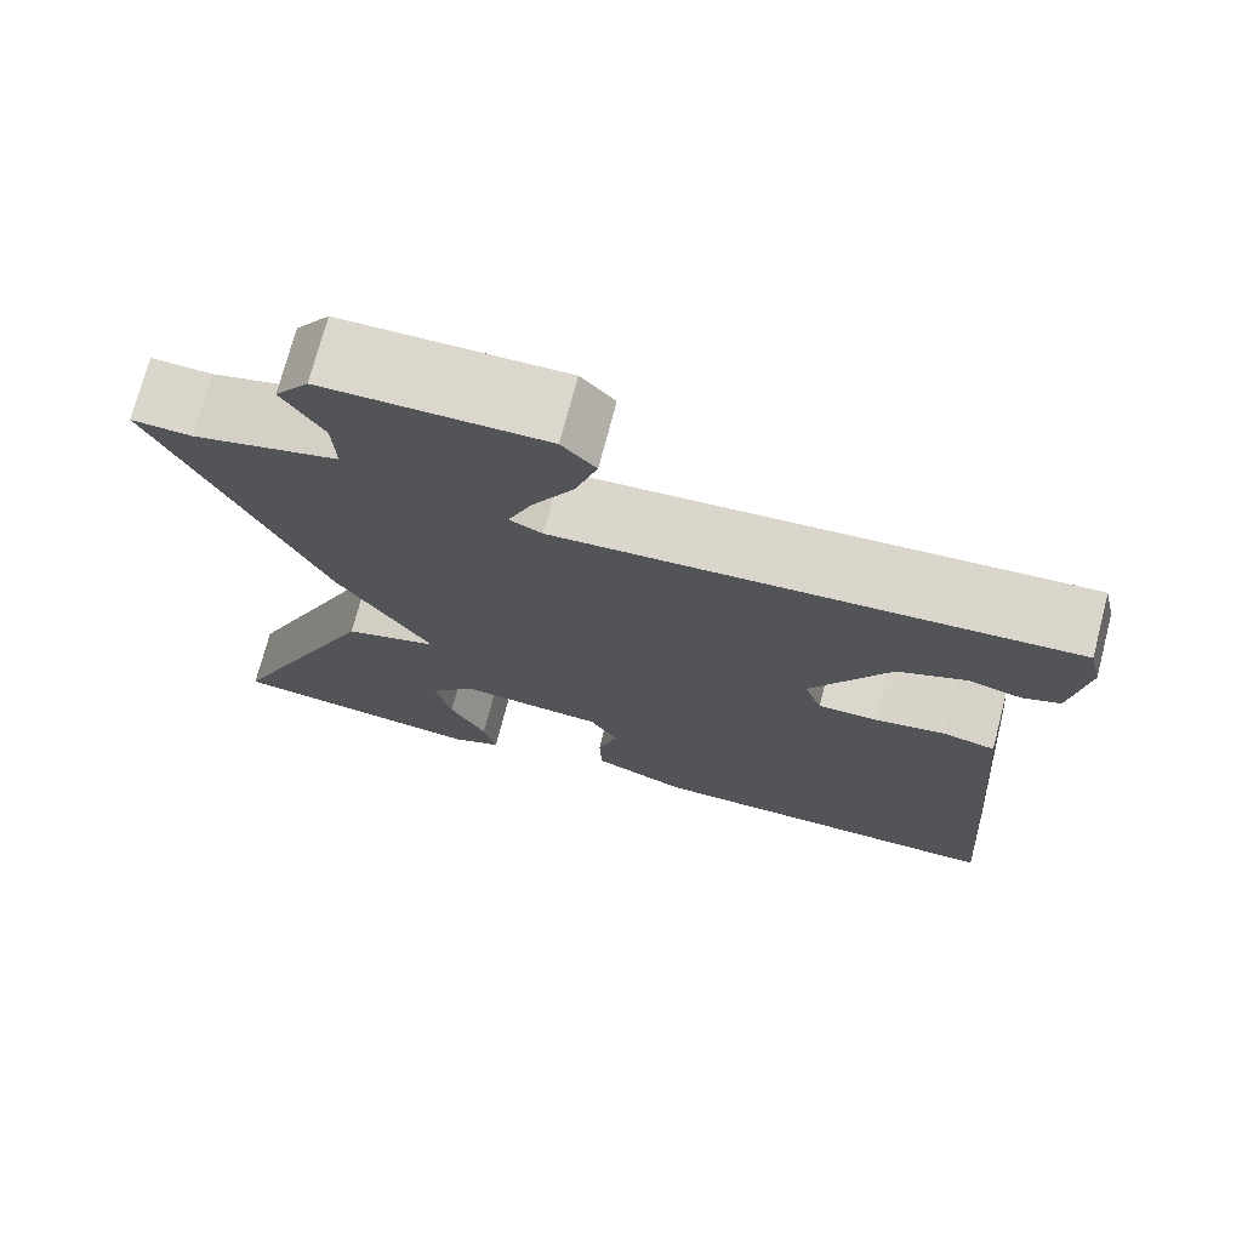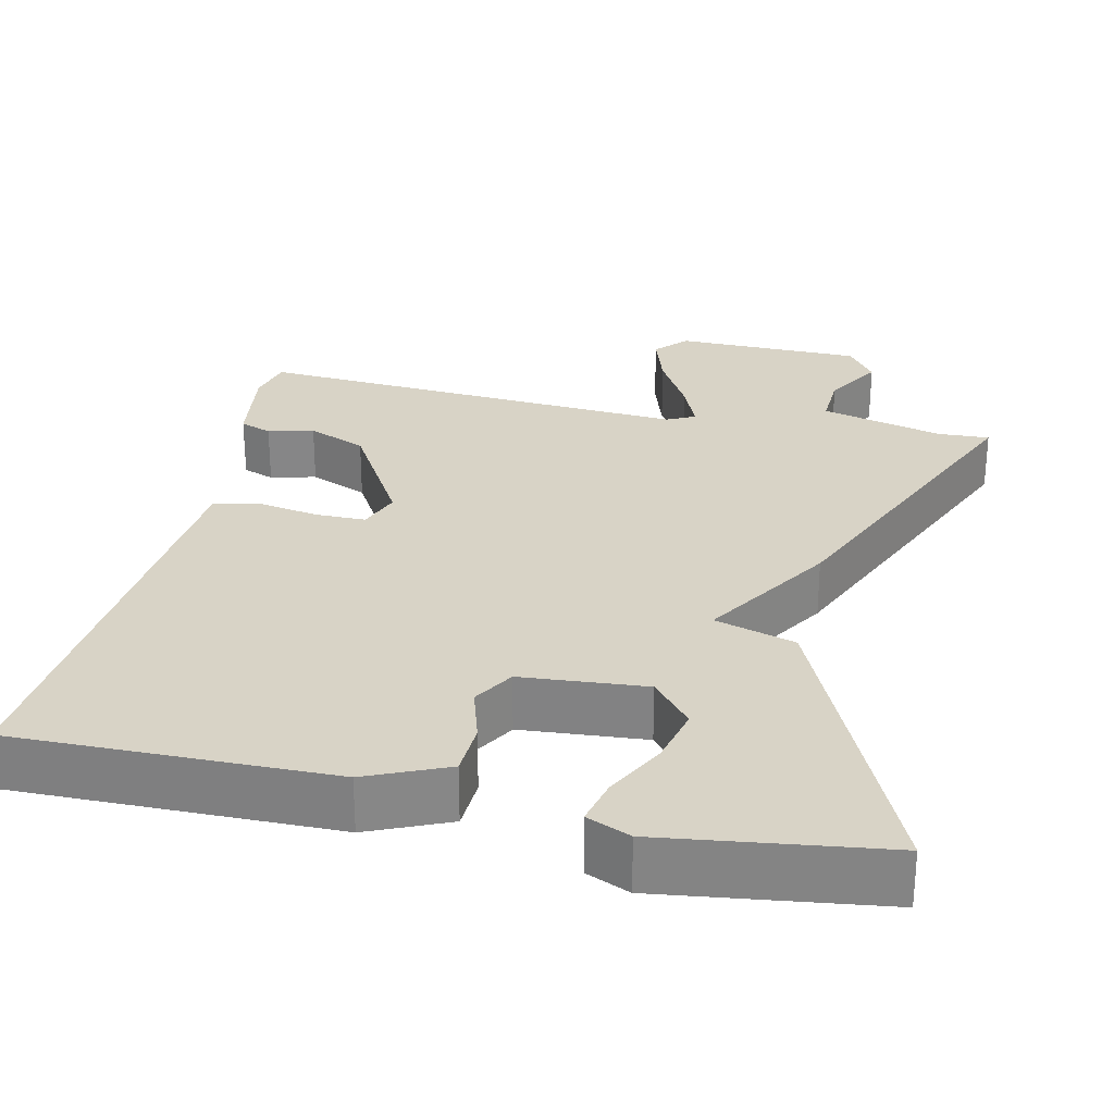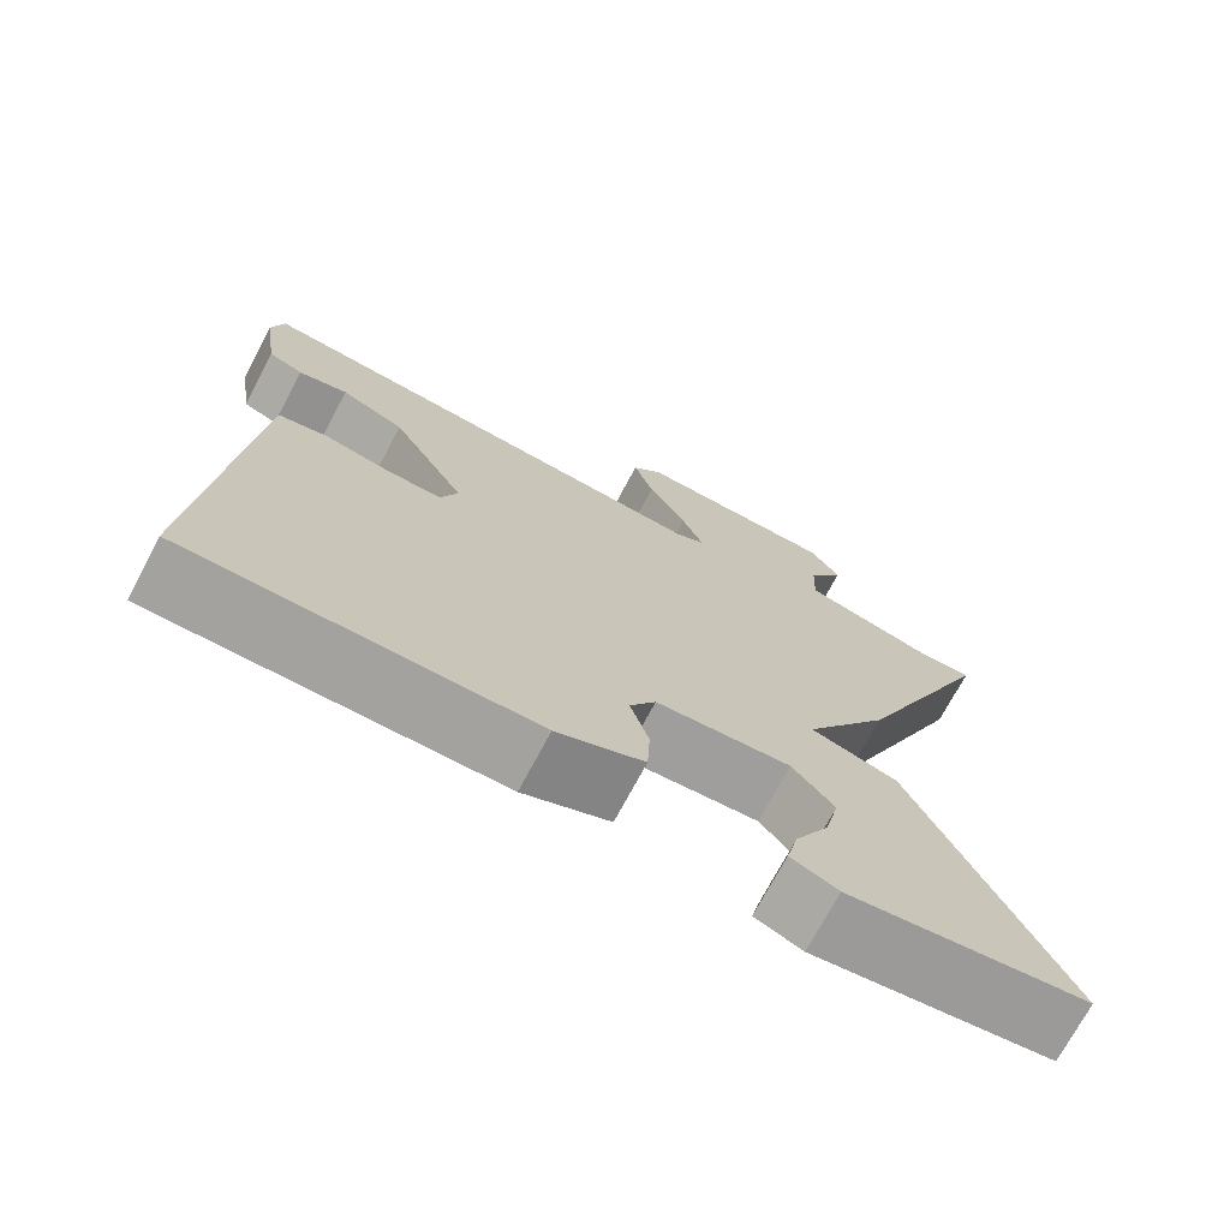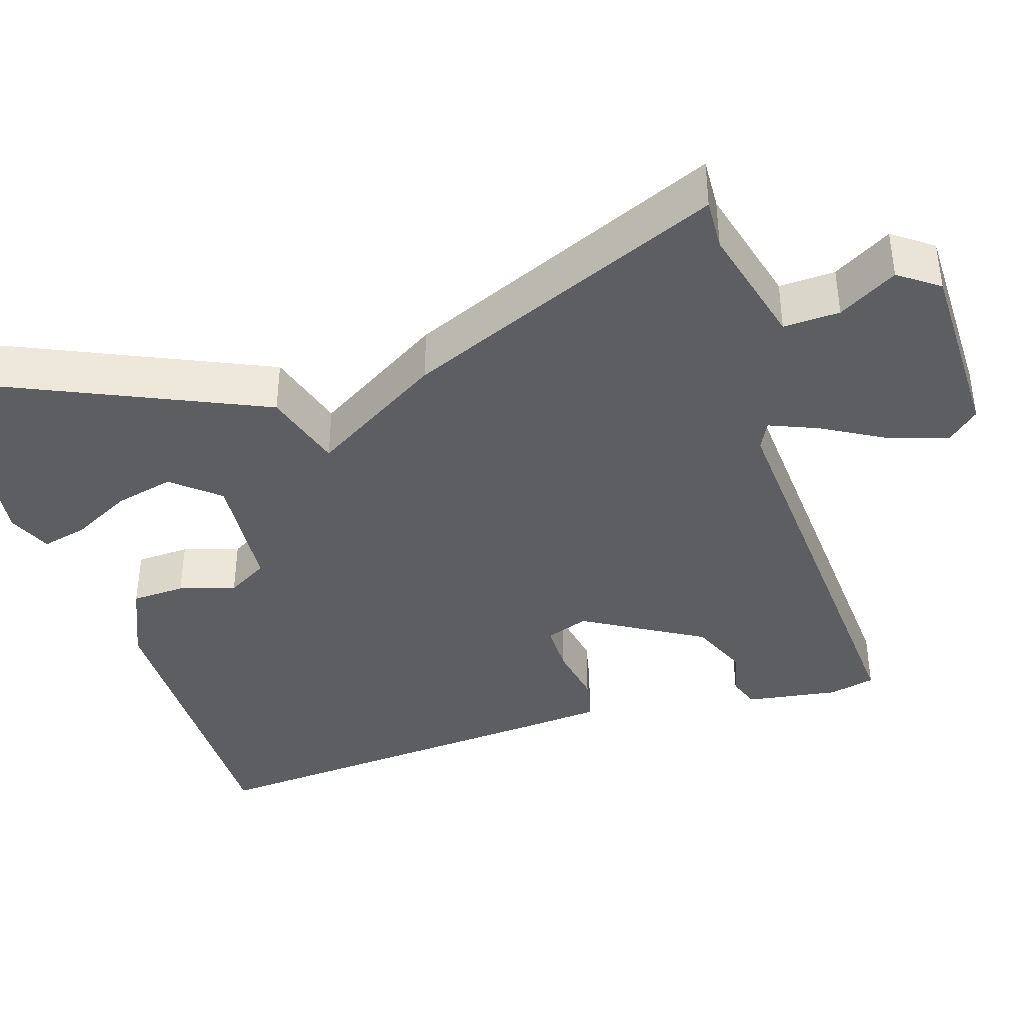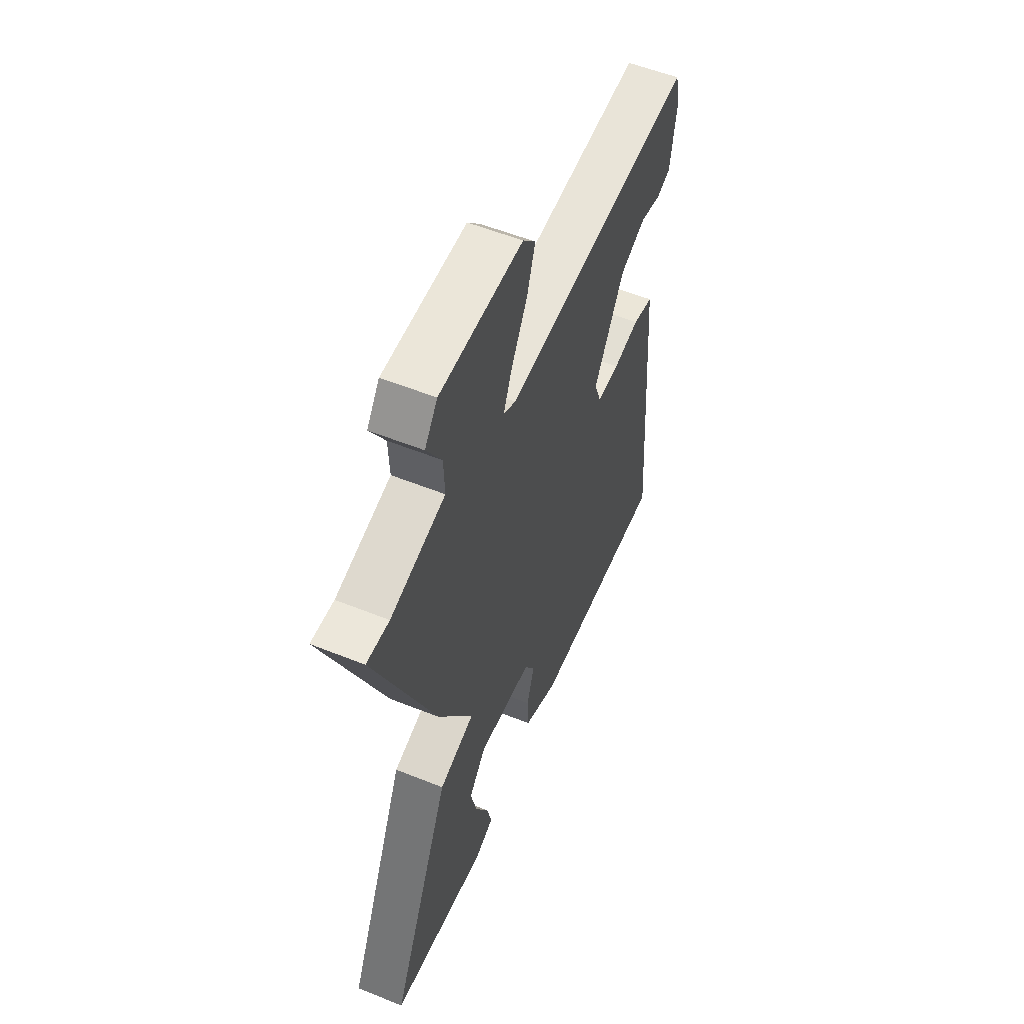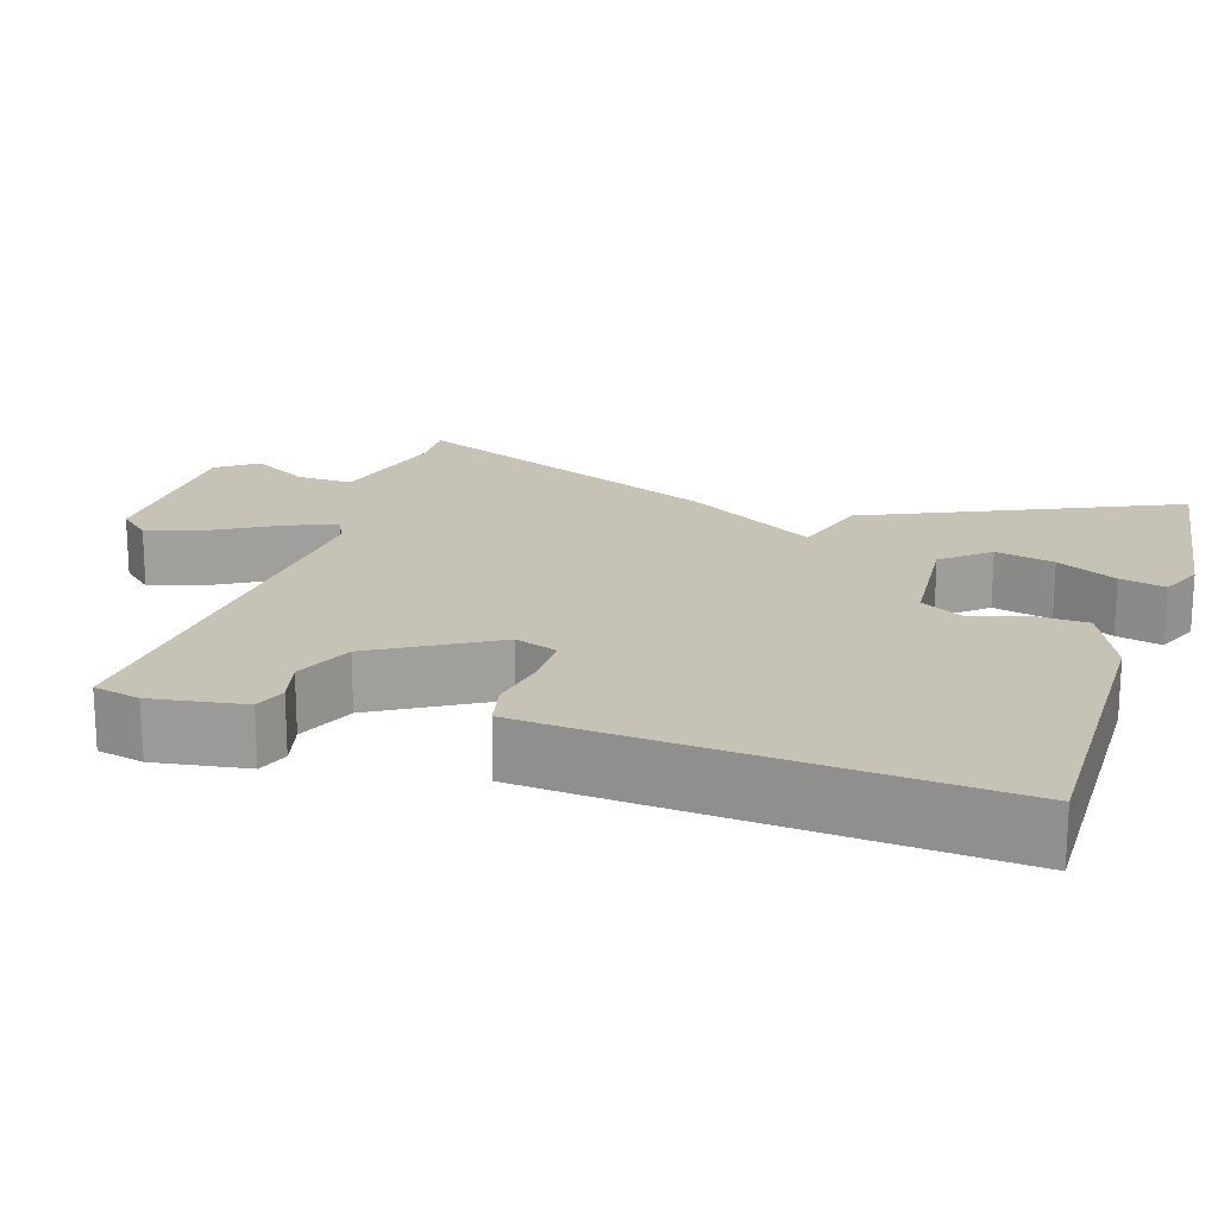
<metadata>
{"format":"obj","ext":"obj","renderer":"f3d","projection":"perspective","resolution":1024,"background":"white","views":[{"elev":73.3,"azim":14.6,"up":"+Z"},{"elev":27.9,"azim":-167.3,"up":"+Y"},{"elev":-72.7,"azim":151.9,"up":"+Z"},{"elev":-39.3,"azim":-72.4,"up":"+Y"},{"elev":55.7,"azim":-67.1,"up":"+Z"},{"elev":18.9,"azim":107.5,"up":"+Y"}]}
</metadata>
<code>
v -0.5 0.07 -0.5
v -0.325 0.07 -0.109
v -0.221 0.07 -0.078
v -0.325 0.07 0.091
v -0.5 0.07 0.5
v -0.434 0.07 0.497
v -0.275 0.07 0.538
v -0.278 0.07 0.61
v -0.322 0.07 0.685
v -0.285 0.07 0.736
v -0.043 0.07 0.739
v -0.006 0.07 0.698
v -0.03 0.07 0.624
v -0.076 0.07 0.543
v -0.102 0.07 0.48
v -0.066 0.07 0.462
v 0.5 0.07 0.5
v 0.514 0.07 0.44
v 0.496 0.07 0.321
v 0.455 0.07 0.306
v 0.396 0.07 0.321
v 0.32 0.07 0.289
v 0.231 0.07 0.136
v 0.251 0.07 0.081
v 0.317 0.07 0.081
v 0.395 0.07 0.095
v 0.454 0.07 0.082
v 0.461 0.07 0.002
v 0.5 0.07 -0.5
v 0.093 0.07 -0.495
v -0.01 0.07 -0.45
v -0.013 0.07 -0.381
v 0.009 0.07 -0.309
v -0.022 0.07 -0.256
v -0.182 0.07 -0.243
v -0.232 0.07 -0.302
v -0.214 0.07 -0.378
v -0.174 0.07 -0.455
v -0.16 0.07 -0.514
v -0.216 0.07 -0.538
v -0.5 0 -0.5
v -0.325 0 -0.109
v -0.221 0 -0.078
v -0.325 0 0.091
v -0.5 0 0.5
v -0.434 0 0.497
v -0.275 0 0.538
v -0.278 0 0.61
v -0.322 0 0.685
v -0.285 0 0.736
v -0.043 0 0.739
v -0.006 0 0.698
v -0.03 0 0.624
v -0.076 0 0.543
v -0.102 0 0.48
v -0.066 0 0.462
v 0.5 0 0.5
v 0.514 0 0.44
v 0.496 0 0.321
v 0.455 0 0.306
v 0.396 0 0.321
v 0.32 0 0.289
v 0.231 0 0.136
v 0.251 0 0.081
v 0.317 0 0.081
v 0.395 0 0.095
v 0.454 0 0.082
v 0.461 0 0.002
v 0.5 0 -0.5
v 0.093 0 -0.495
v -0.01 0 -0.45
v -0.013 0 -0.381
v 0.009 0 -0.309
v -0.022 0 -0.256
v -0.182 0 -0.243
v -0.232 0 -0.302
v -0.214 0 -0.378
v -0.174 0 -0.455
v -0.16 0 -0.514
v -0.216 0 -0.538
f 39 40 1
f 38 39 1
f 37 38 1
f 36 37 1 2
f 35 36 2 3
f 34 35 3
f 31 32 33
f 30 31 33
f 29 30 33
f 28 29 33
f 27 28 33
f 26 27 33
f 25 26 33
f 24 25 33 34
f 4 5 6
f 3 4 6
f 34 3 6
f 24 34 6
f 23 24 6
f 19 20 21
f 18 19 21
f 17 18 21
f 16 17 21
f 16 21 22
f 12 13 14
f 11 12 14
f 10 11 14
f 9 10 14
f 8 9 14
f 7 8 14 15
f 23 6 7
f 22 23 7
f 16 22 7
f 7 15 16
f 41 80 79
f 41 79 78
f 41 78 77
f 42 41 77 76
f 43 42 76 75
f 43 75 74
f 73 72 71
f 73 71 70
f 73 70 69
f 73 69 68
f 73 68 67
f 73 67 66
f 73 66 65
f 74 73 65 64
f 46 45 44
f 46 44 43
f 46 43 74
f 46 74 64
f 46 64 63
f 61 60 59
f 61 59 58
f 61 58 57
f 61 57 56
f 62 61 56
f 54 53 52
f 54 52 51
f 54 51 50
f 54 50 49
f 54 49 48
f 55 54 48 47
f 47 46 63
f 47 63 62
f 47 62 56
f 56 55 47
f 1 41 42 2
f 2 42 43 3
f 3 43 44 4
f 4 44 45 5
f 5 45 46 6
f 6 46 47 7
f 7 47 48 8
f 8 48 49 9
f 9 49 50 10
f 10 50 51 11
f 11 51 52 12
f 12 52 53 13
f 13 53 54 14
f 14 54 55 15
f 15 55 56 16
f 16 56 57 17
f 17 57 58 18
f 18 58 59 19
f 19 59 60 20
f 20 60 61 21
f 21 61 62 22
f 22 62 63 23
f 23 63 64 24
f 24 64 65 25
f 25 65 66 26
f 26 66 67 27
f 27 67 68 28
f 28 68 69 29
f 29 69 70 30
f 30 70 71 31
f 31 71 72 32
f 32 72 73 33
f 33 73 74 34
f 34 74 75 35
f 35 75 76 36
f 36 76 77 37
f 37 77 78 38
f 38 78 79 39
f 39 79 80 40
f 40 80 41 1

</code>
